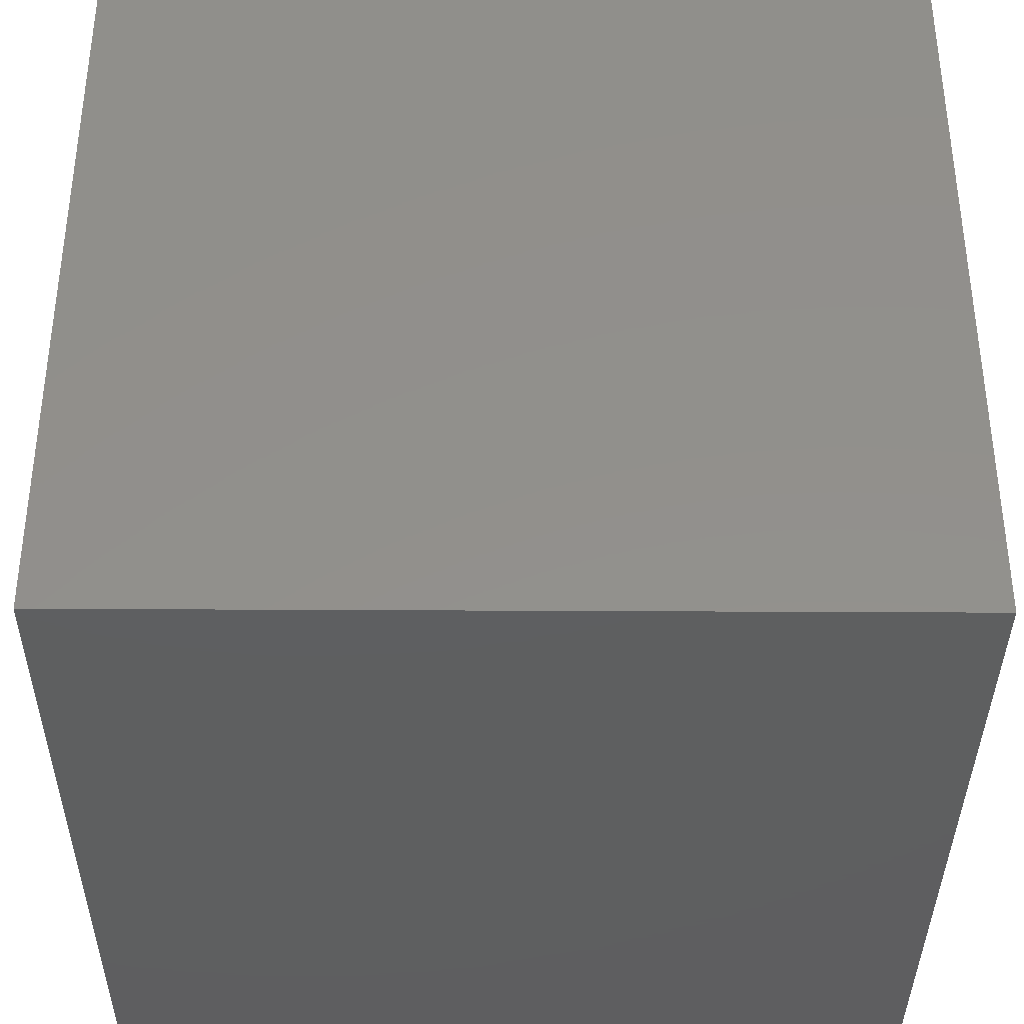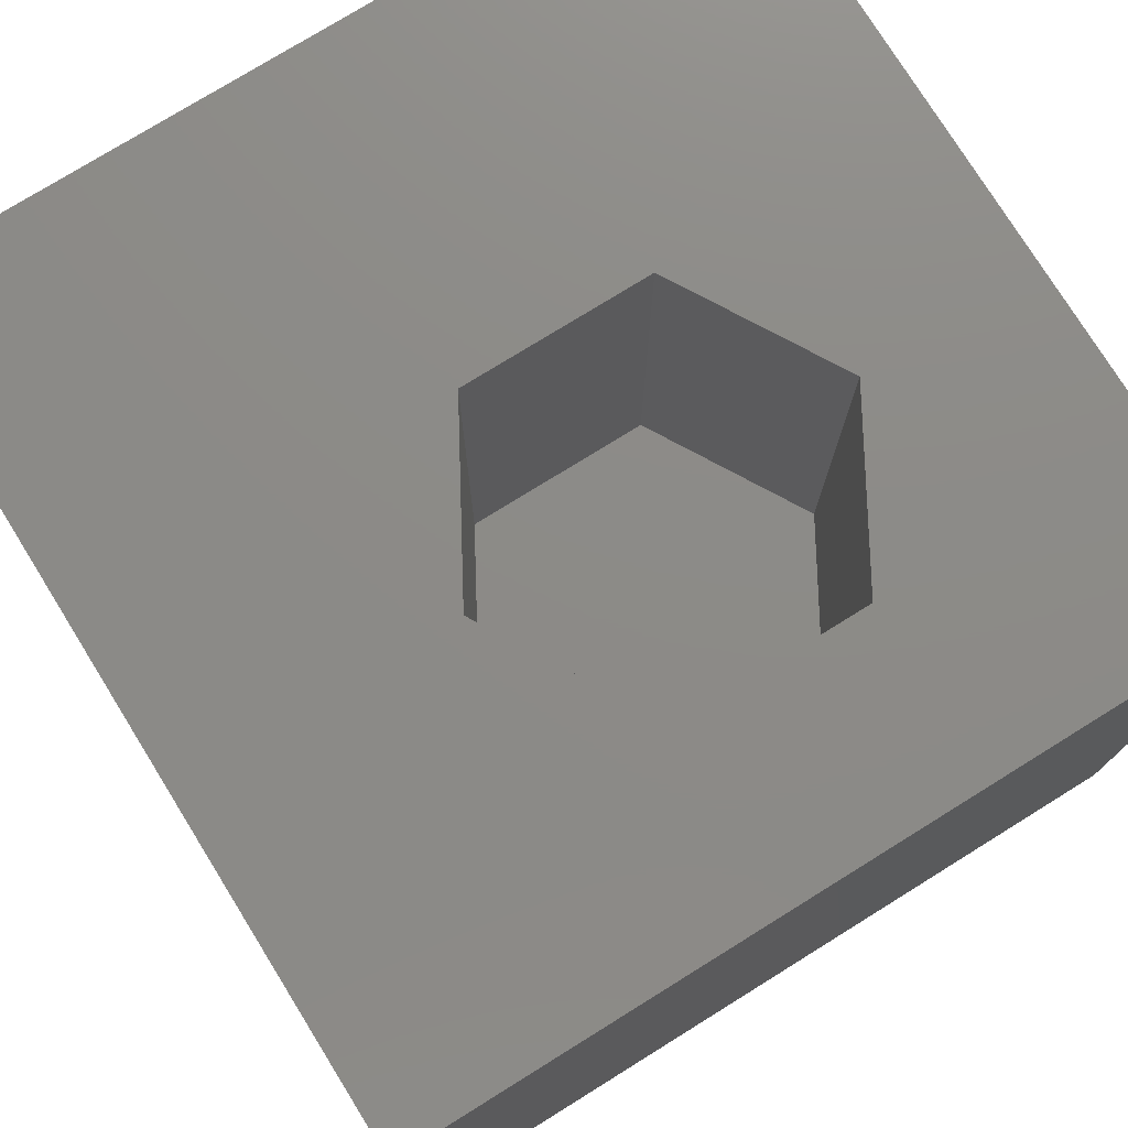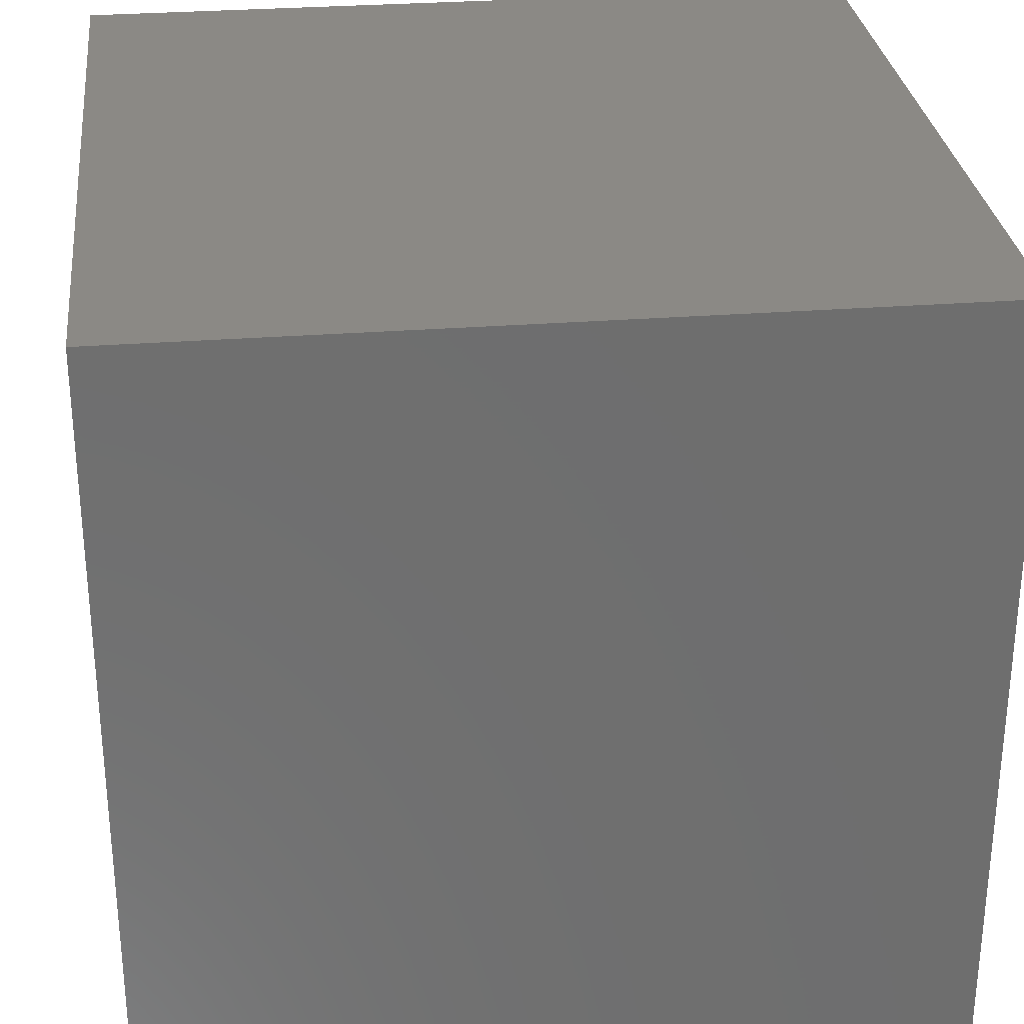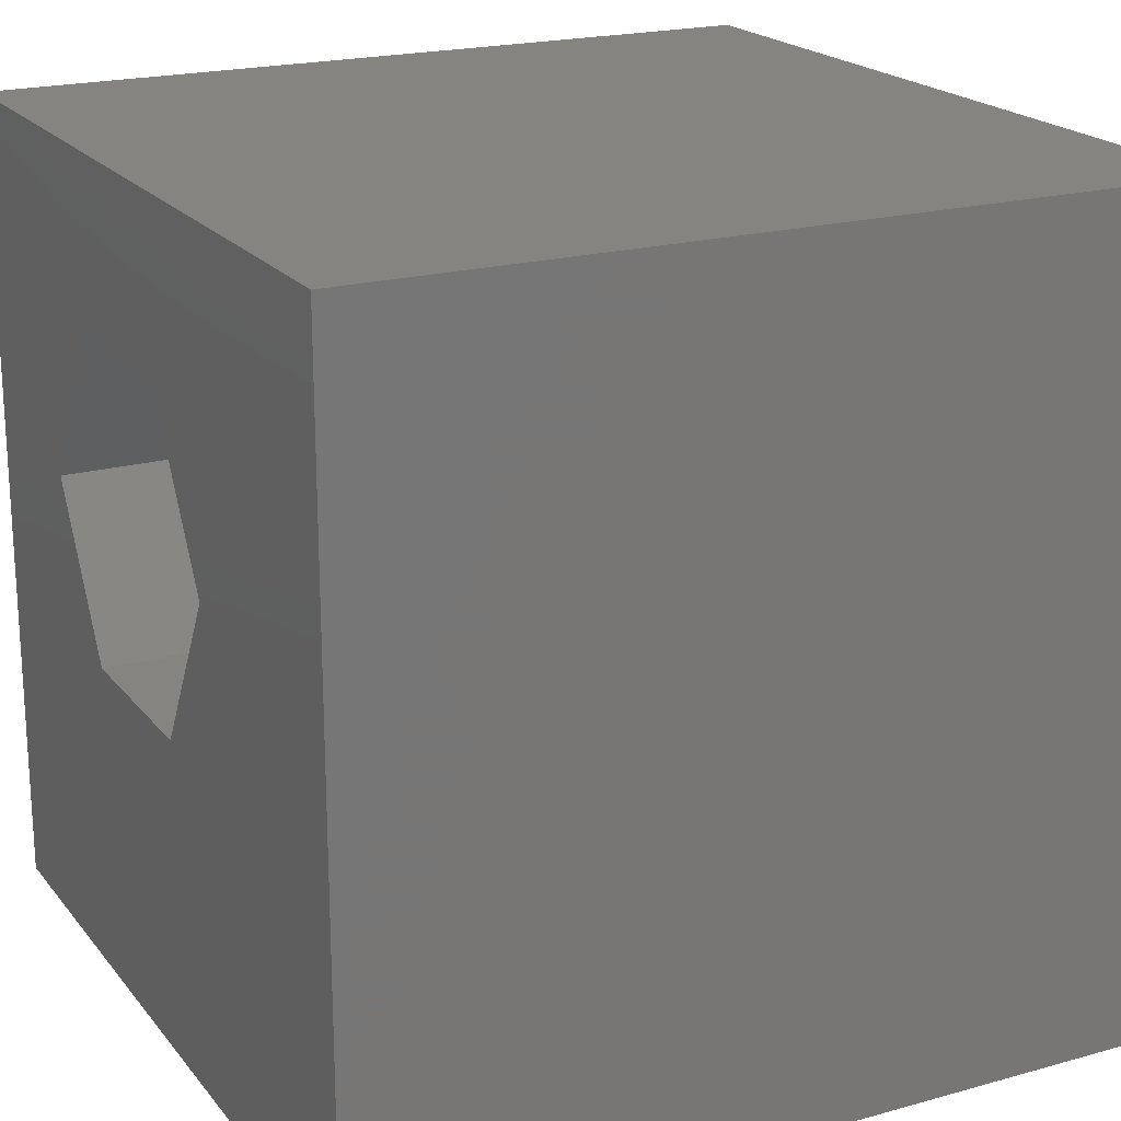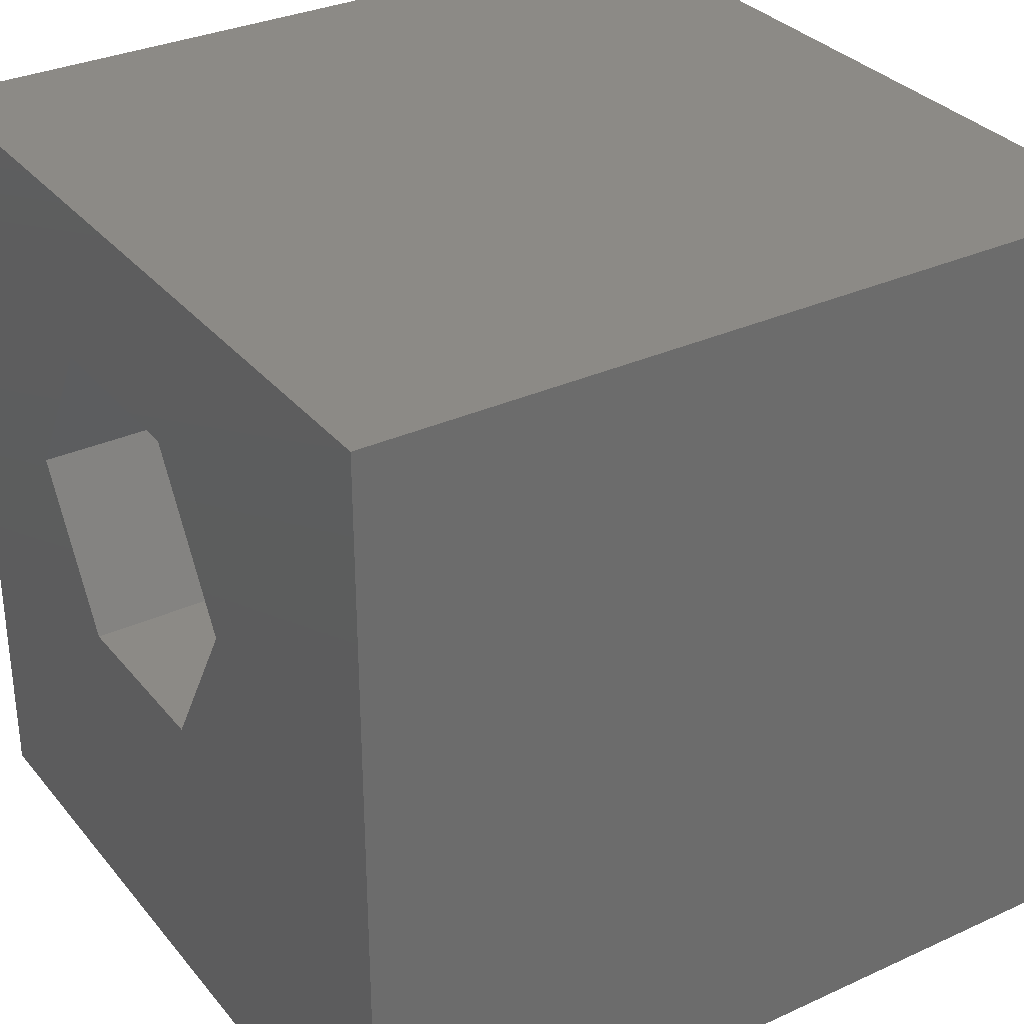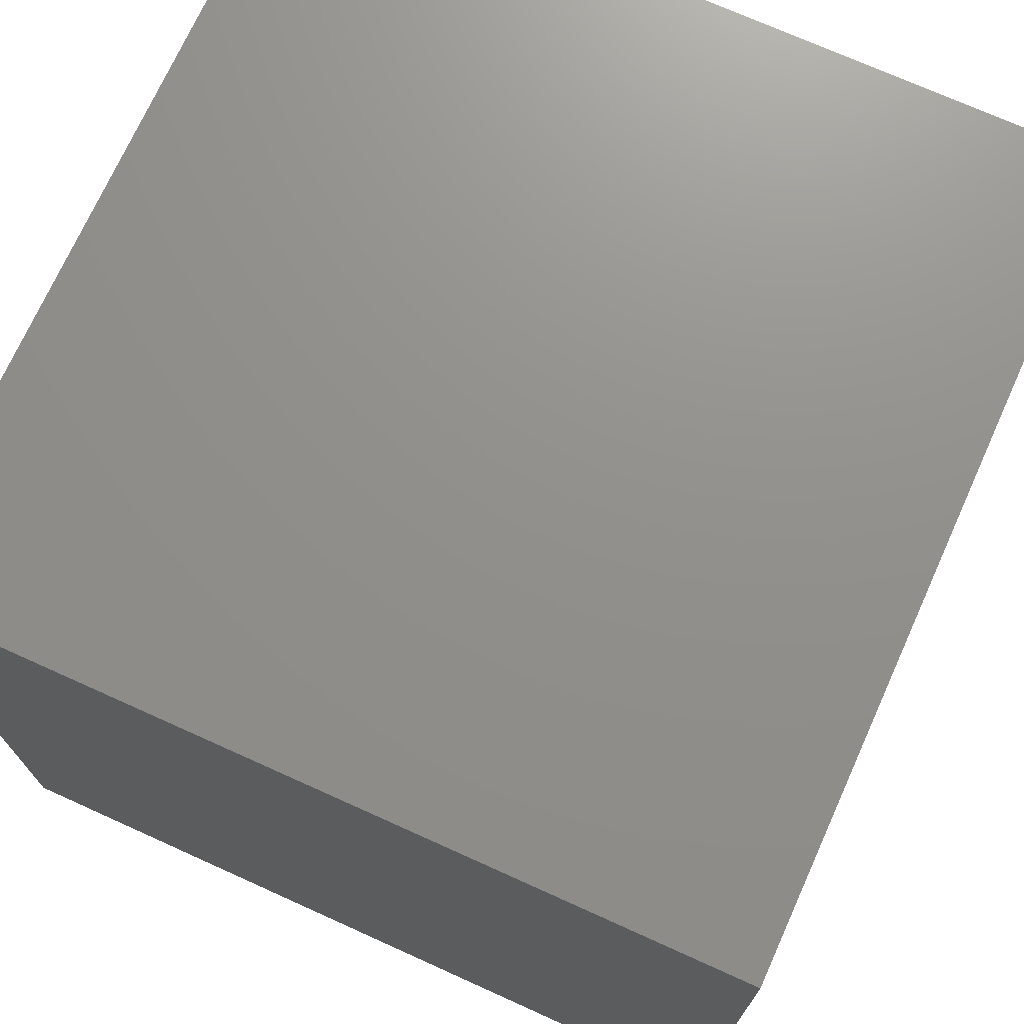
<metadata>
{"format":"stl","ext":"stl","renderer":"f3d","projection":"perspective","resolution":1024,"background":"white","views":[{"elev":-37.0,"azim":179.6,"up":"+Z"},{"elev":76.5,"azim":148.2,"up":"+Z"},{"elev":29.5,"azim":-96.5,"up":"+Y"},{"elev":20.2,"azim":63.0,"up":"+Y"},{"elev":32.1,"azim":57.4,"up":"+Y"},{"elev":72.4,"azim":-155.7,"up":"+Y"}]}
</metadata>
<code>
# stl→obj: 20 verts, 36 faces
v 0 10 10
v 0 10 0
v 0 0 10
v 0 0 0
v 10 10 10
v 6.724 5.942 10
v 10 0 10
v 5.583 3.966 10
v 3.3 3.966 10
v 2.159 5.942 10
v 3.3 7.919 10
v 5.583 7.919 10
v 10 10 0
v 10 0 0
v 2.159 5.942 4.592
v 3.3 7.919 4.592
v 5.583 7.919 4.592
v 6.724 5.942 4.592
v 5.583 3.966 4.592
v 3.3 3.966 4.592
f 1 2 3
f 3 2 4
f 5 6 7
f 7 6 8
f 7 8 3
f 8 9 3
f 3 9 10
f 3 10 1
f 1 10 11
f 1 11 5
f 5 11 12
f 5 12 6
f 13 5 14
f 14 5 7
f 2 13 4
f 4 13 14
f 5 13 1
f 1 13 2
f 14 7 4
f 4 7 3
f 15 16 10
f 10 16 11
f 16 17 11
f 11 17 12
f 17 18 12
f 12 18 6
f 18 19 6
f 6 19 8
f 19 20 8
f 8 20 9
f 20 15 9
f 9 15 10
f 20 19 15
f 15 19 18
f 15 18 16
f 16 18 17

</code>
